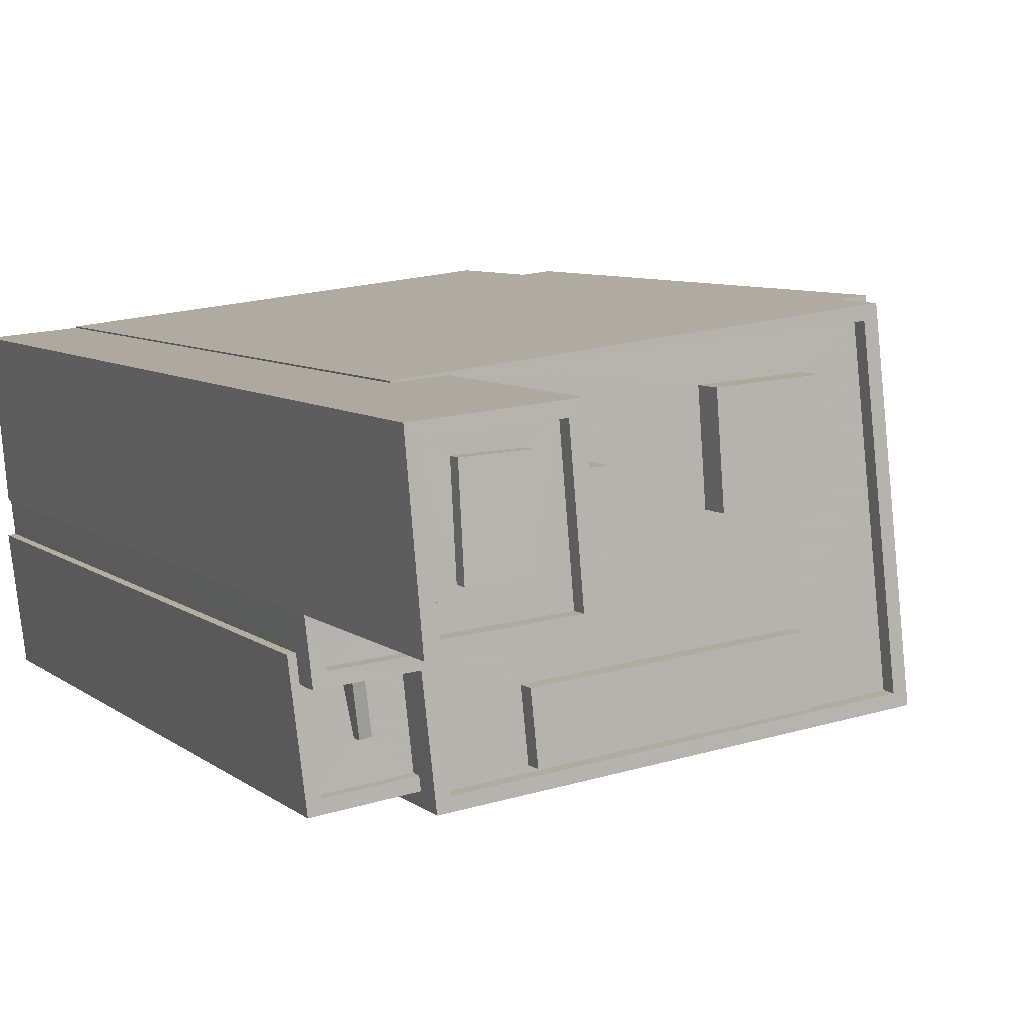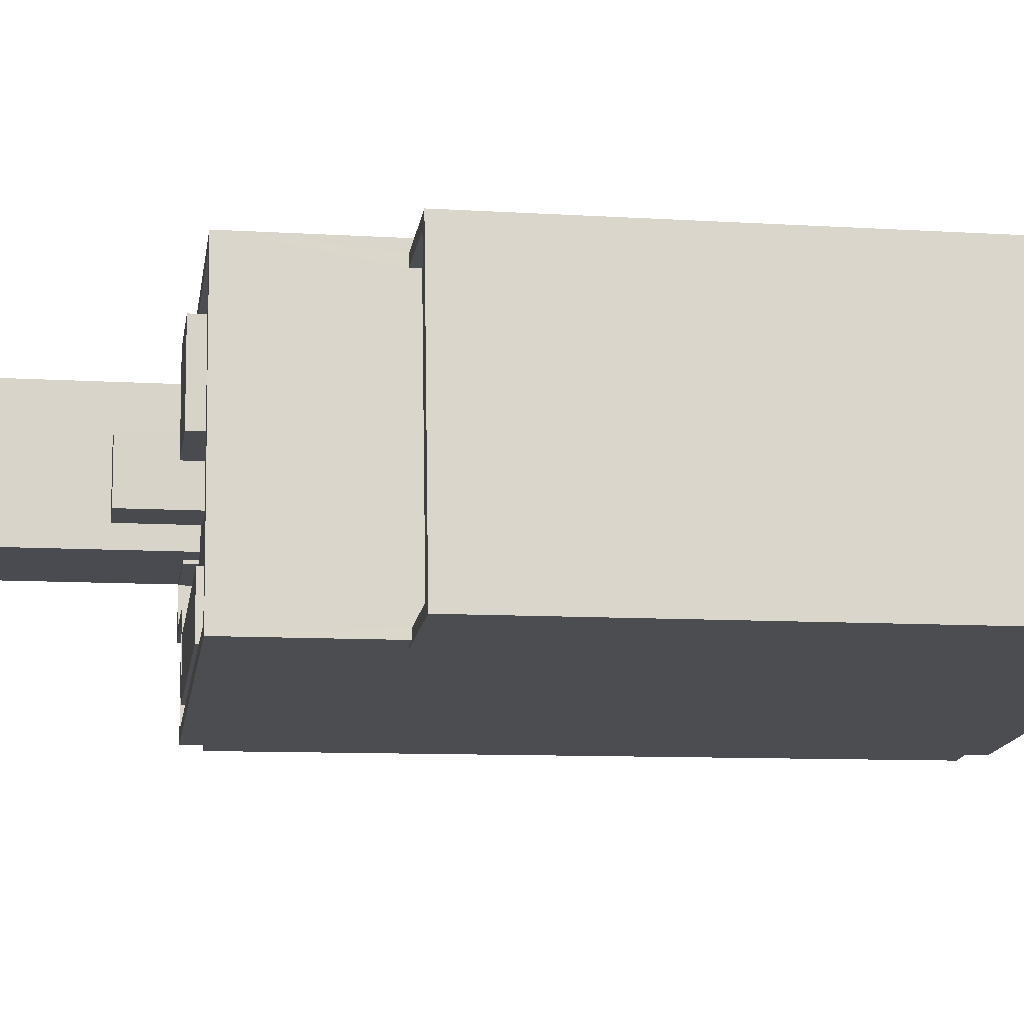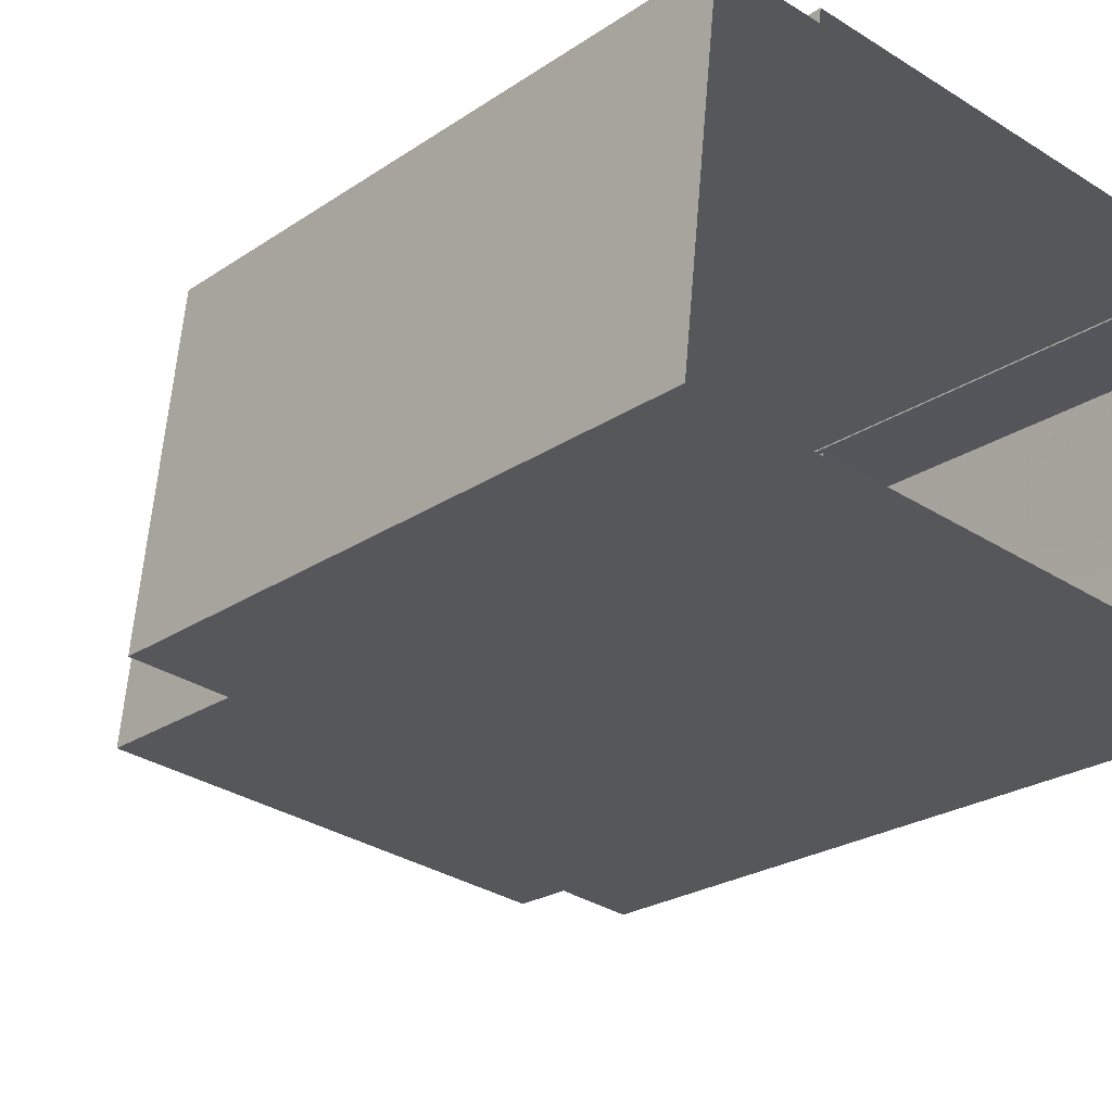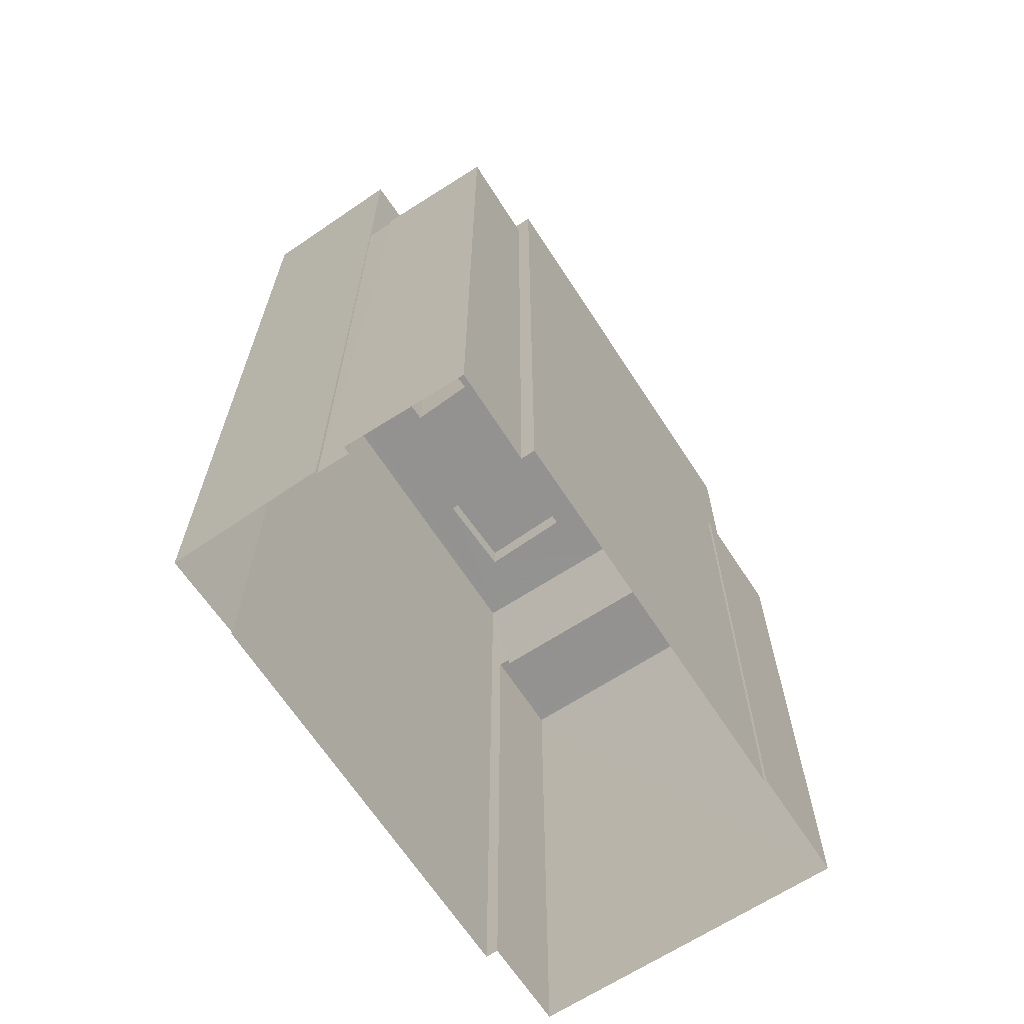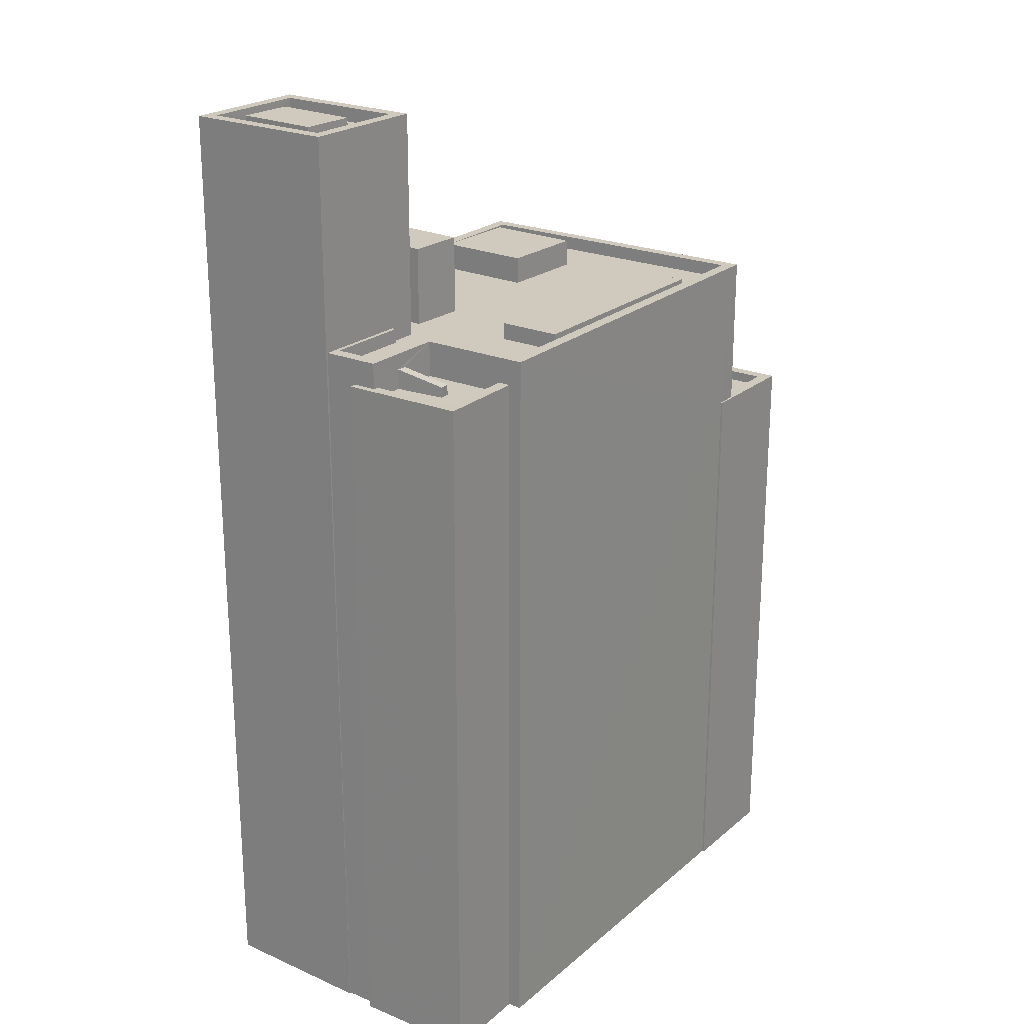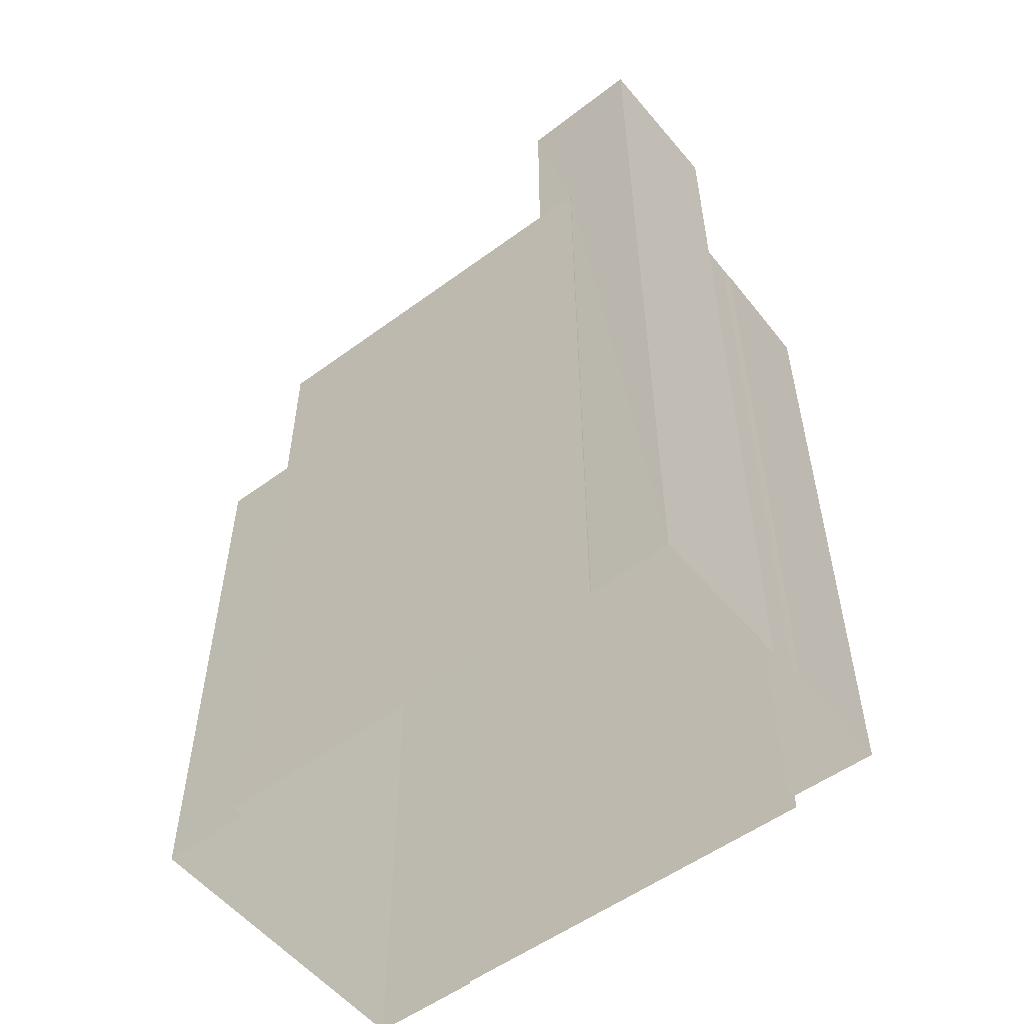
<metadata>
{"format":"obj","ext":"obj","renderer":"f3d","projection":"perspective","resolution":1024,"background":"white","views":[{"elev":7.2,"azim":-26.2,"up":"+Y"},{"elev":-9.6,"azim":80.8,"up":"+Y"},{"elev":-22.9,"azim":139.3,"up":"+Y"},{"elev":-66.5,"azim":-50.5,"up":"+Z"},{"elev":22.8,"azim":-48.1,"up":"+Z"},{"elev":-54.3,"azim":-135.6,"up":"+Z"}]}
</metadata>
<code>
v -1.259e+04 -3.798e+04 50.25
v -1.259e+04 -3.798e+04 50.25
v -1.259e+04 -3.798e+04 50.25
v -1.259e+04 -3.798e+04 50.25
v -1.259e+04 -3.797e+04 49.84
v -1.259e+04 -3.797e+04 49.84
v -1.259e+04 -3.798e+04 49.84
v -1.259e+04 -3.797e+04 49.84
v -1.259e+04 -3.797e+04 49.84
v -1.259e+04 -3.797e+04 49.84
v -1.259e+04 -3.798e+04 49.84
v -1.259e+04 -3.798e+04 49.84
v -1.259e+04 -3.798e+04 49.84
v -1.259e+04 -3.798e+04 49.84
v -1.259e+04 -3.798e+04 49.84
v -1.259e+04 -3.797e+04 49.84
v -1.259e+04 -3.797e+04 49.84
v -1.259e+04 -3.797e+04 49.84
v -1.259e+04 -3.797e+04 49.84
v -1.259e+04 -3.797e+04 49.84
v -1.26e+04 -3.798e+04 49.84
v -1.26e+04 -3.798e+04 49.84
v -1.26e+04 -3.798e+04 49.84
v -1.26e+04 -3.797e+04 49.84
v -1.259e+04 -3.797e+04 49.84
v -1.259e+04 -3.798e+04 49.84
v -1.26e+04 -3.798e+04 49.84
v -1.26e+04 -3.798e+04 49.84
v -1.259e+04 -3.798e+04 49.84
v -1.26e+04 -3.798e+04 49.84
v -1.259e+04 -3.798e+04 49.84
v -1.259e+04 -3.797e+04 49.84
v -1.26e+04 -3.798e+04 50.19
v -1.26e+04 -3.798e+04 50.19
v -1.26e+04 -3.798e+04 50.19
v -1.26e+04 -3.798e+04 50.19
v -1.26e+04 -3.798e+04 50.19
v -1.26e+04 -3.798e+04 50.19
v -1.259e+04 -3.798e+04 50.19
v -1.259e+04 -3.797e+04 50.19
v -1.259e+04 -3.797e+04 50.19
v -1.26e+04 -3.797e+04 50.19
v -1.26e+04 -3.797e+04 50.19
v -1.26e+04 -3.797e+04 50.19
v -1.26e+04 -3.798e+04 50.19
v -1.26e+04 -3.798e+04 50.19
v -1.26e+04 -3.797e+04 50.19
v -1.26e+04 -3.798e+04 50.19
v -1.259e+04 -3.798e+04 50.19
v -1.26e+04 -3.798e+04 50.19
v -1.259e+04 -3.797e+04 51.8
v -1.259e+04 -3.797e+04 51.8
v -1.259e+04 -3.797e+04 51.8
v -1.259e+04 -3.797e+04 51.8
v -1.26e+04 -3.798e+04 49.8
v -1.26e+04 -3.798e+04 49.56
v -1.26e+04 -3.798e+04 49.56
v -1.26e+04 -3.798e+04 49.8
v -1.26e+04 -3.798e+04 49.31
v -1.26e+04 -3.798e+04 49.31
v -1.26e+04 -3.798e+04 49.31
v -1.26e+04 -3.798e+04 49.31
v -1.26e+04 -3.798e+04 49.31
v -1.26e+04 -3.798e+04 49.31
v -1.26e+04 -3.798e+04 49.31
v -1.26e+04 -3.798e+04 49.31
v -1.26e+04 -3.798e+04 49.56
v -1.26e+04 -3.798e+04 49.56
v -1.26e+04 -3.798e+04 49.56
v -1.26e+04 -3.798e+04 49.56
v -1.26e+04 -3.798e+04 49.56
v -1.26e+04 -3.798e+04 49.56
v -1.26e+04 -3.798e+04 49.56
v -1.26e+04 -3.798e+04 49.56
v -1.259e+04 -3.798e+04 46.1
v -1.258e+04 -3.798e+04 46.1
v -1.258e+04 -3.797e+04 46.1
v -1.259e+04 -3.797e+04 46.1
v -1.259e+04 -3.797e+04 46.35
v -1.258e+04 -3.797e+04 46.35
v -1.258e+04 -3.797e+04 46.35
v -1.258e+04 -3.798e+04 46.35
v -1.259e+04 -3.798e+04 46.35
v -1.259e+04 -3.798e+04 46.35
v -1.259e+04 -3.797e+04 46.35
v -1.259e+04 -3.798e+04 46.35
v -1.258e+04 -3.798e+04 46.35
v -1.259e+04 -3.798e+04 46.35
v -1.259e+04 -3.797e+04 50.52
v -1.259e+04 -3.797e+04 50.52
v -1.259e+04 -3.797e+04 50.52
v -1.259e+04 -3.797e+04 50.52
v -1.26e+04 -3.798e+04 55.4
v -1.259e+04 -3.798e+04 55.4
v -1.26e+04 -3.798e+04 55.4
v -1.26e+04 -3.797e+04 55.4
v -1.26e+04 -3.797e+04 55.4
v -1.26e+04 -3.797e+04 55.4
v -1.26e+04 -3.797e+04 55.4
v -1.26e+04 -3.797e+04 55.4
v -1.26e+04 -3.797e+04 55.05
v -1.26e+04 -3.797e+04 55.05
v -1.26e+04 -3.797e+04 55.05
v -1.26e+04 -3.797e+04 55.05
v -1.26e+04 -3.797e+04 55.05
v -1.26e+04 -3.798e+04 55.05
v -1.26e+04 -3.797e+04 55.05
v -1.26e+04 -3.798e+04 55.05
v -1.26e+04 -3.797e+04 55.05
v -1.26e+04 -3.797e+04 55.05
v -1.26e+04 -3.797e+04 55.34
v -1.26e+04 -3.797e+04 55.34
v -1.26e+04 -3.797e+04 55.34
v -1.26e+04 -3.797e+04 55.34
v -1.26e+04 -3.798e+04 31.81
v -1.26e+04 -3.798e+04 31.81
v -1.259e+04 -3.798e+04 31.81
v -1.26e+04 -3.798e+04 31.81
v -1.26e+04 -3.798e+04 31.81
v -1.259e+04 -3.797e+04 31.81
v -1.259e+04 -3.797e+04 31.81
v -1.26e+04 -3.797e+04 31.81
v -1.26e+04 -3.797e+04 31.81
v -1.26e+04 -3.798e+04 31.81
v -1.26e+04 -3.798e+04 31.81
v -1.258e+04 -3.798e+04 31.81
v -1.258e+04 -3.797e+04 31.81
v -1.259e+04 -3.798e+04 31.81
v -1.26e+04 -3.798e+04 31.81
v -1.26e+04 -3.797e+04 31.81
f 1 2 3
f 4 1 3
f 5 6 7
f 8 9 6
f 7 10 5
f 10 7 11
f 12 13 14
f 11 13 12
f 9 15 6
f 6 15 7
f 7 13 11
f 16 8 6
f 17 18 16
f 18 17 19
f 10 20 5
f 19 20 10
f 16 6 17
f 17 20 19
f 21 22 23
f 24 25 18
f 26 27 28
f 22 27 23
f 12 29 28
f 30 23 31
f 25 24 31
f 18 25 16
f 15 9 26
f 9 32 26
f 25 31 32
f 14 29 12
f 29 26 28
f 31 27 26
f 23 27 31
f 32 31 26
f 33 34 35
f 36 37 35
f 38 37 36
f 33 39 34
f 40 39 41
f 42 43 44
f 44 43 41
f 45 38 46
f 43 47 40
f 48 45 46
f 49 39 40
f 36 35 50
f 35 34 50
f 34 39 49
f 38 36 46
f 43 40 41
f 51 52 53
f 54 51 53
f 55 56 57
f 55 58 56
f 59 60 61
f 59 62 60
f 63 64 65
f 63 62 64
f 61 60 66
f 60 62 63
f 67 68 69
f 67 69 70
f 70 71 72
f 71 73 72
f 69 74 71
f 69 71 70
f 75 76 77
f 78 75 77
f 79 80 81
f 81 80 82
f 82 83 84
f 80 79 85
f 84 83 86
f 83 87 88
f 80 87 82
f 82 87 83
f 89 90 91
f 92 89 91
f 93 94 95
f 96 97 98
f 99 96 98
f 94 97 96
f 95 94 100
f 100 94 96
f 101 102 103
f 104 102 105
f 106 104 105
f 102 101 105
f 107 106 105
f 106 107 108
f 108 107 109
f 103 110 101
f 109 110 103
f 107 110 109
f 95 98 93
f 95 99 98
f 111 112 113
f 114 111 113
f 29 2 26
f 29 3 2
f 7 15 1
f 15 26 2
f 15 2 1
f 1 4 13
f 7 1 13
f 29 14 3
f 14 13 4
f 3 14 4
f 11 49 10
f 10 40 19
f 10 49 40
f 28 34 12
f 12 49 11
f 12 34 49
f 27 34 28
f 27 50 34
f 22 50 27
f 22 36 50
f 21 36 22
f 21 46 36
f 48 21 23
f 48 46 21
f 45 48 23
f 30 45 23
f 19 40 18
f 40 47 18
f 47 24 18
f 68 35 64
f 35 68 33
f 33 67 115
f 64 62 68
f 115 67 116
f 68 67 33
f 83 39 86
f 117 86 115
f 115 86 33
f 86 39 33
f 71 37 73
f 118 73 119
f 119 73 38
f 73 37 38
f 88 39 83
f 39 85 41
f 41 79 120
f 120 79 121
f 75 78 85
f 88 75 85
f 85 79 41
f 39 88 85
f 42 44 122
f 123 42 122
f 122 44 41
f 120 122 41
f 74 61 66
f 65 64 55
f 71 74 37
f 64 35 55
f 35 58 55
f 58 74 66
f 35 37 58
f 58 37 74
f 32 53 52
f 32 9 53
f 51 32 52
f 51 25 32
f 54 25 51
f 54 16 25
f 16 54 8
f 54 53 8
f 53 9 8
f 65 57 63
f 65 55 57
f 60 63 57
f 56 60 57
f 66 60 56
f 58 66 56
f 74 69 59
f 61 74 59
f 68 59 69
f 68 62 59
f 73 118 124
f 72 73 124
f 125 72 124
f 125 70 72
f 67 70 125
f 116 67 125
f 78 77 80
f 85 78 80
f 80 77 76
f 87 80 76
f 75 87 76
f 75 88 87
f 81 126 127
f 81 82 126
f 82 128 126
f 82 84 128
f 86 128 84
f 86 117 128
f 121 81 127
f 121 79 81
f 6 91 17
f 6 92 91
f 17 90 20
f 17 91 90
f 90 89 5
f 20 90 5
f 89 92 6
f 5 89 6
f 30 31 45
f 119 38 129
f 31 94 45
f 129 38 93
f 45 94 93
f 38 45 93
f 98 130 129
f 93 98 129
f 97 43 42
f 97 42 98
f 42 130 98
f 42 123 130
f 43 97 47
f 24 47 31
f 31 47 94
f 47 97 94
f 102 96 103
f 103 99 109
f 103 96 99
f 96 102 104
f 100 96 104
f 108 95 106
f 106 100 104
f 106 95 100
f 99 108 109
f 99 95 108
f 107 113 112
f 107 105 113
f 107 112 111
f 110 107 111
f 110 111 114
f 101 110 114
f 105 114 113
f 105 101 114

</code>
